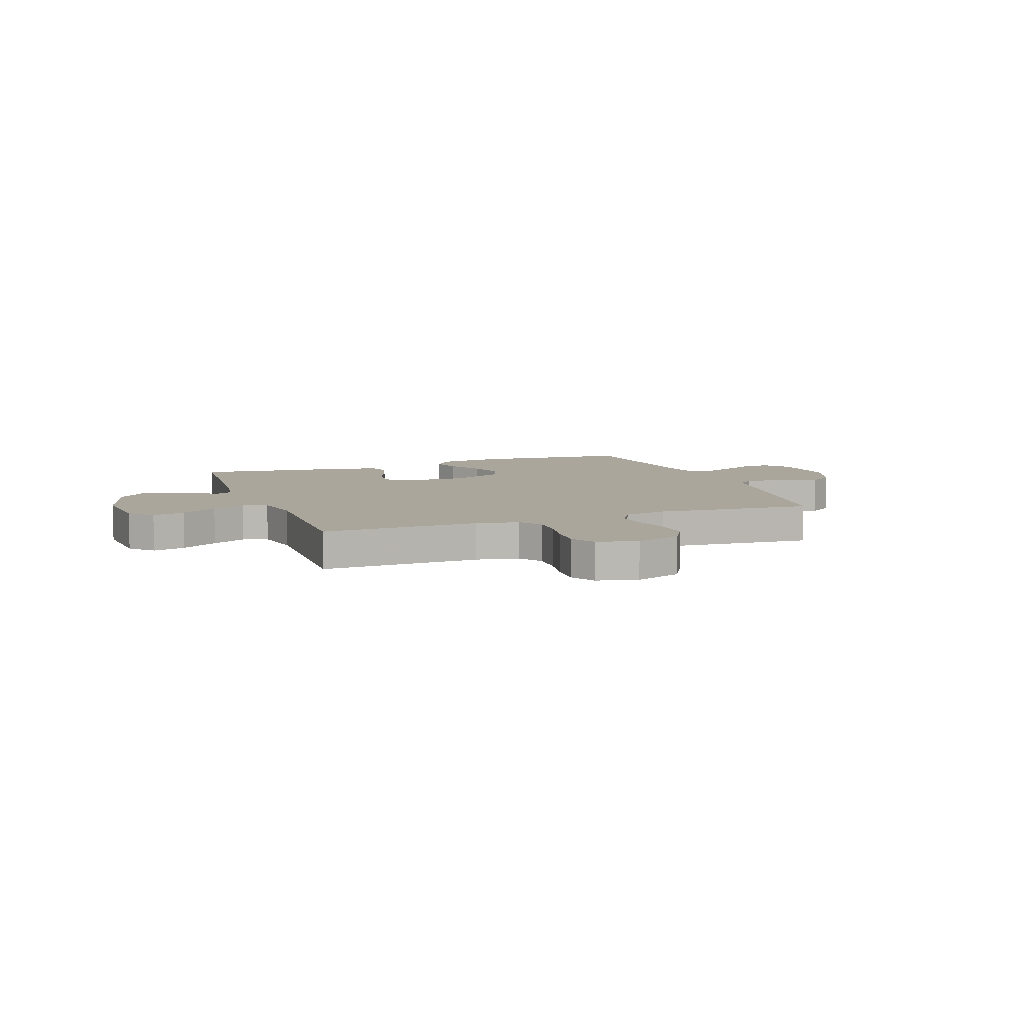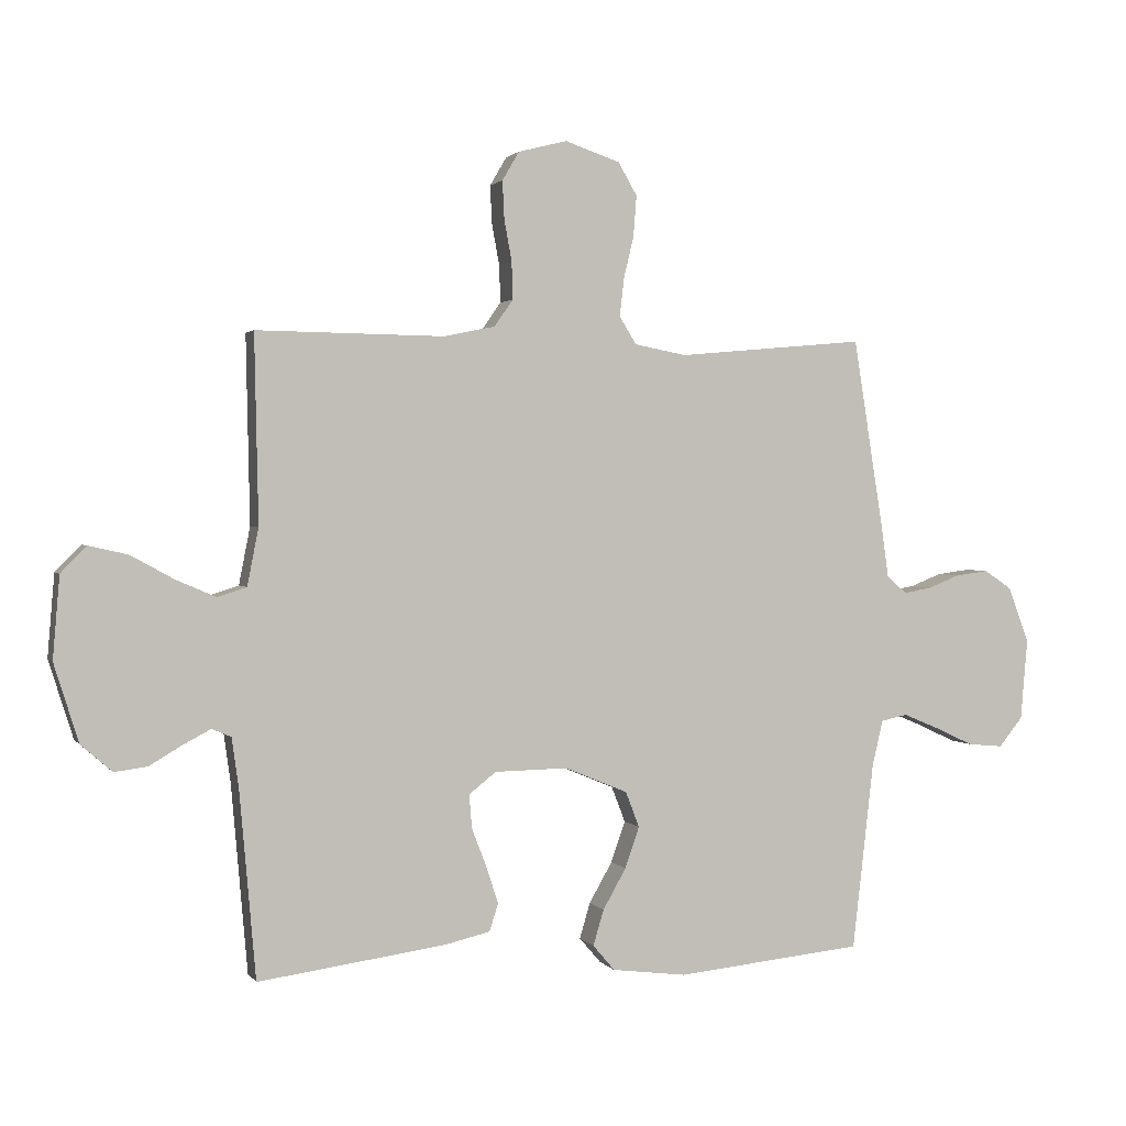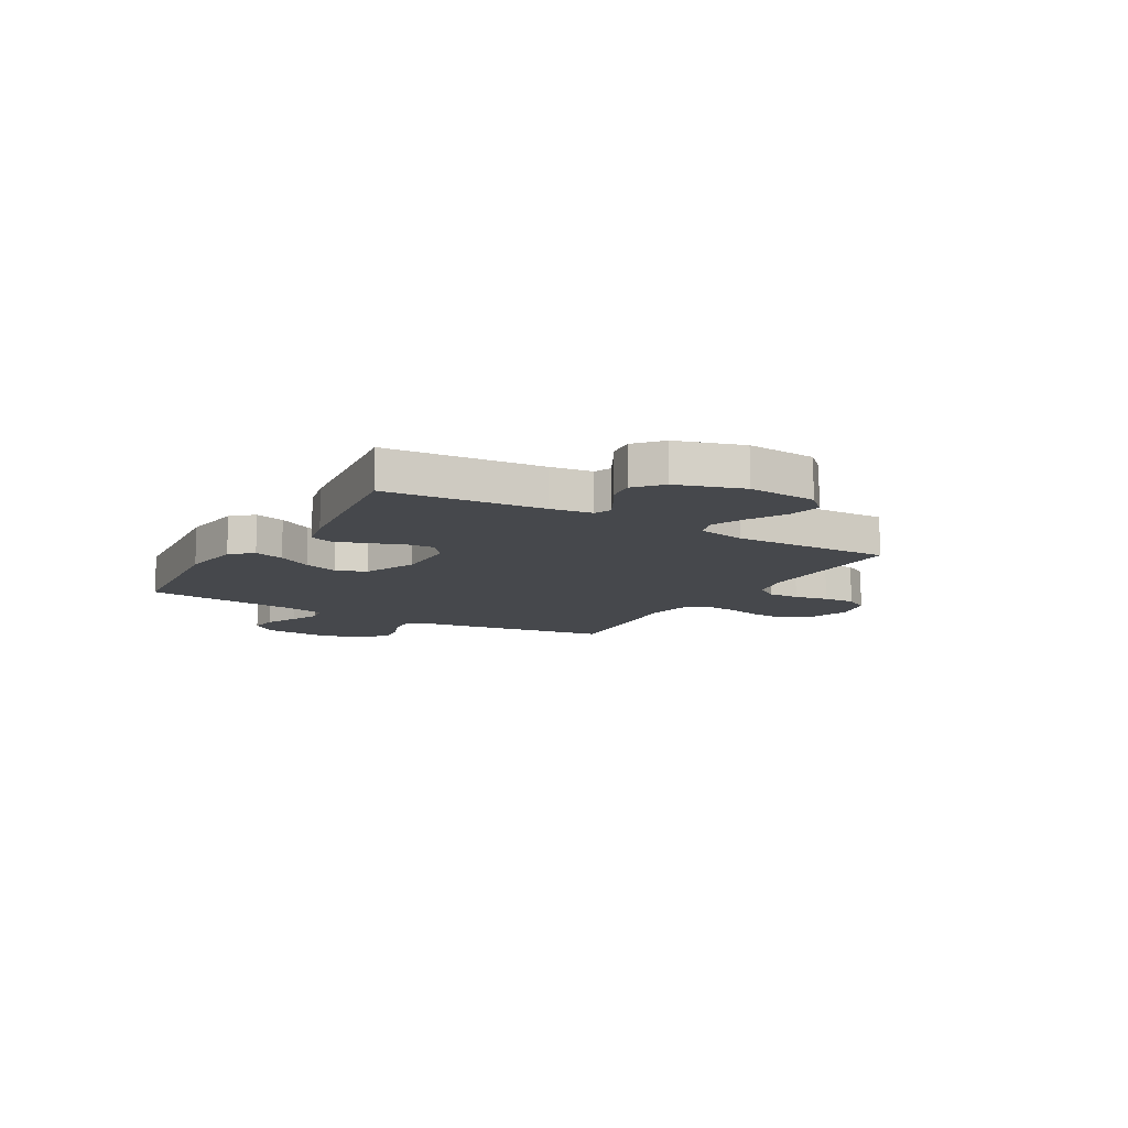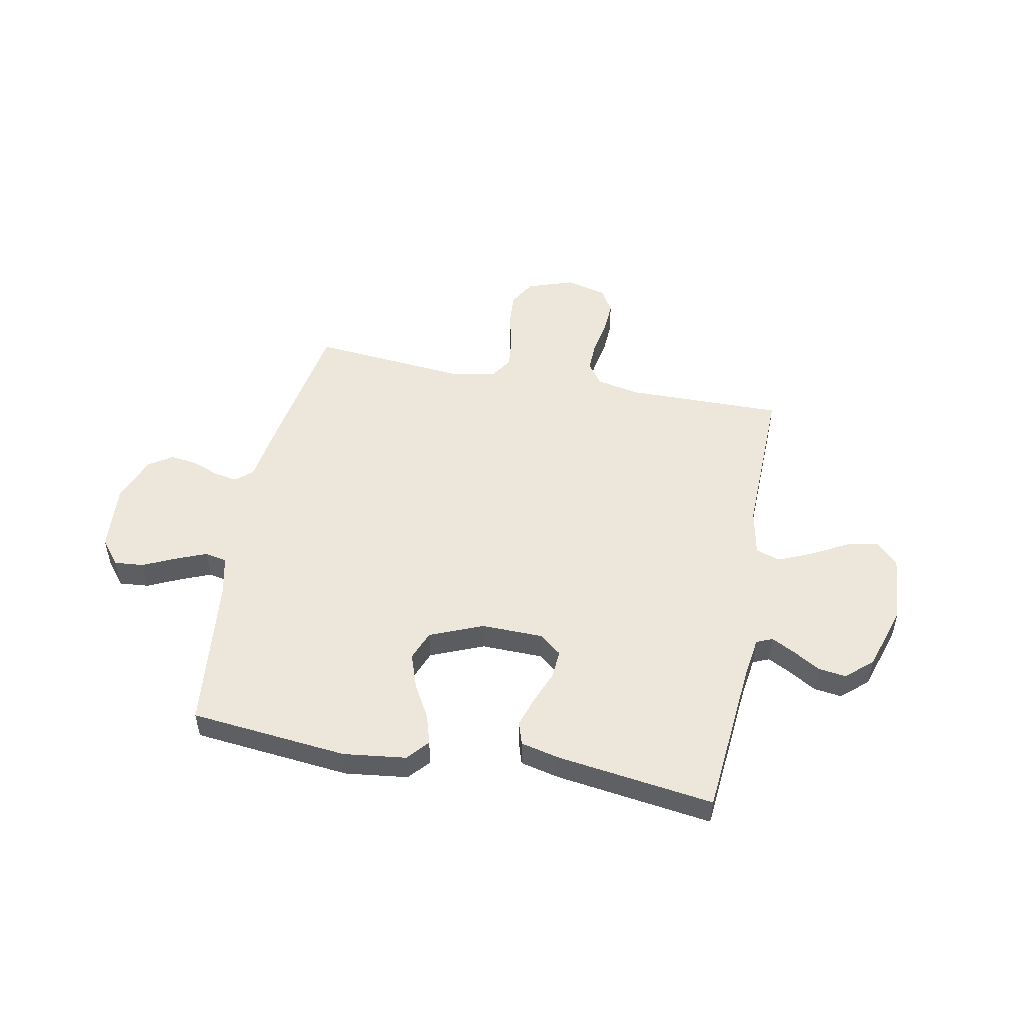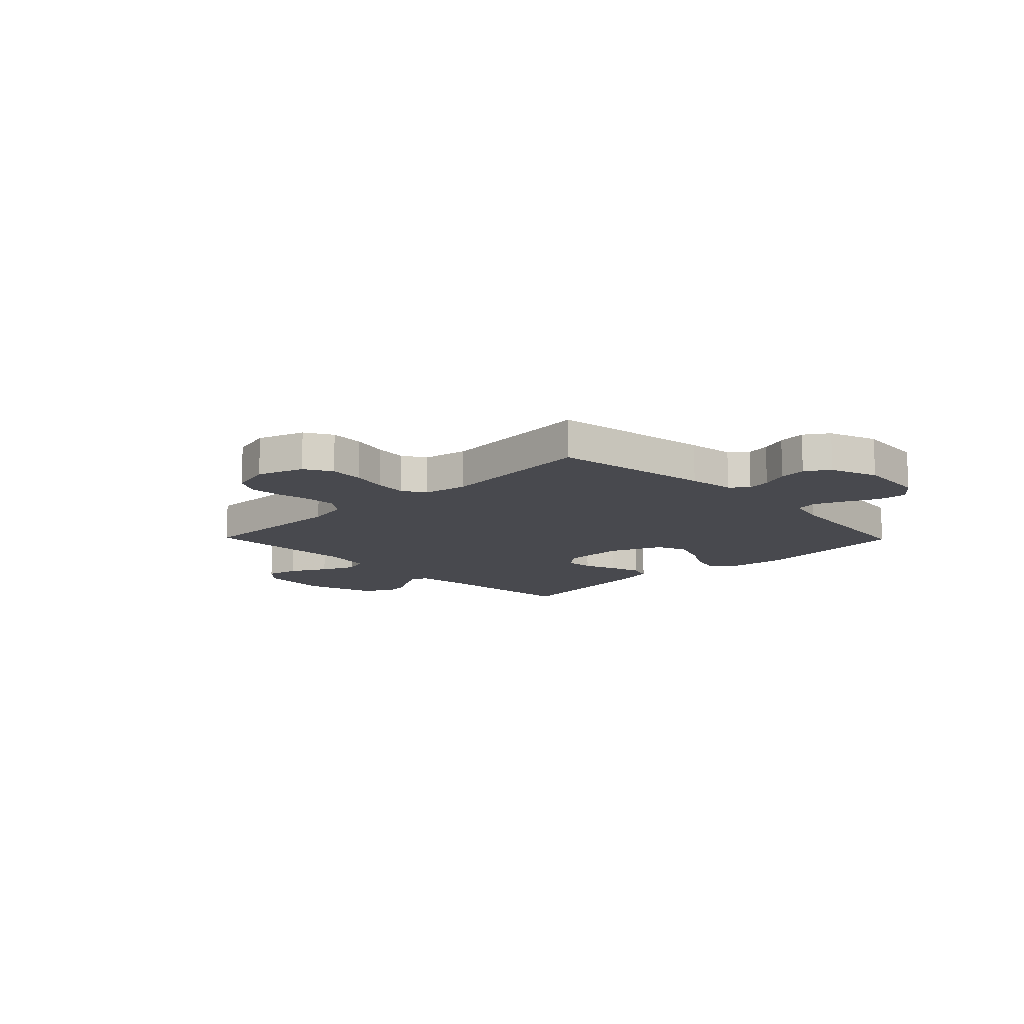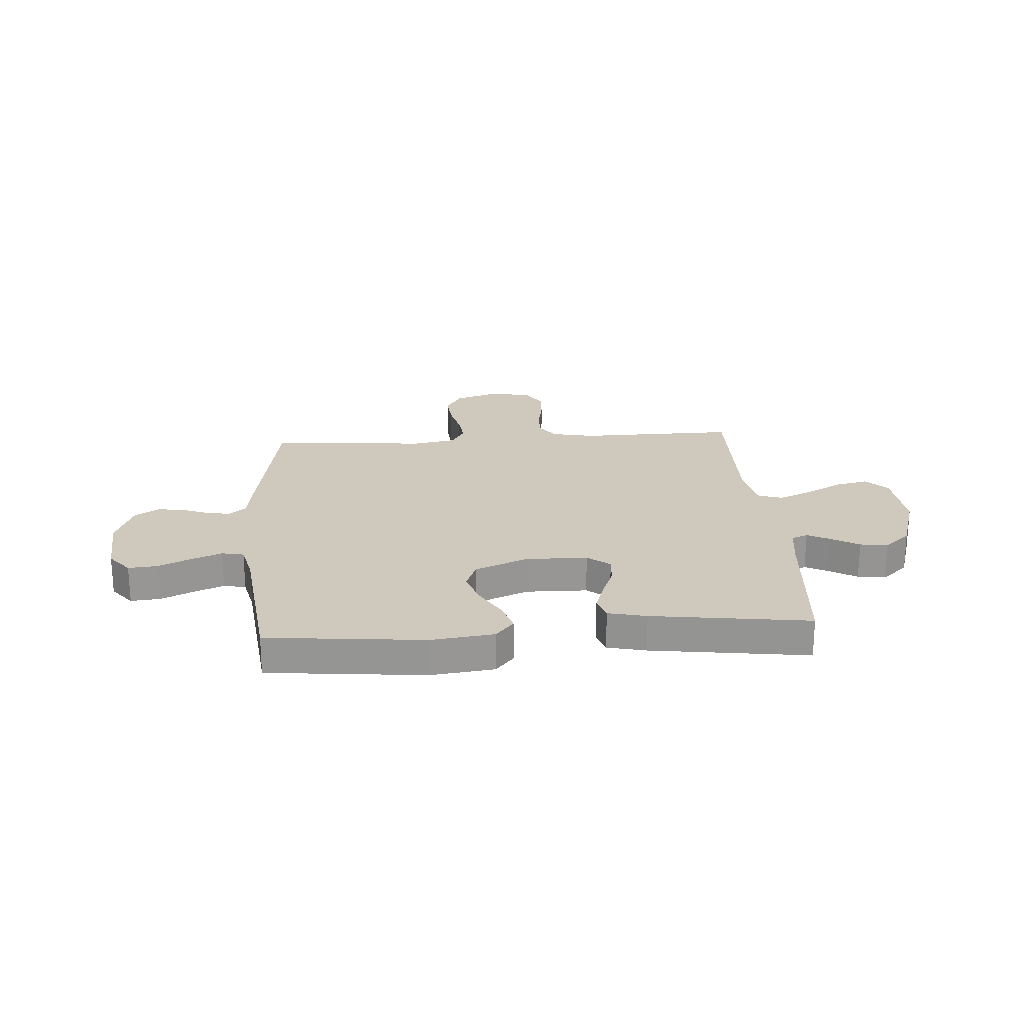
<metadata>
{"format":"obj","ext":"obj","renderer":"f3d","projection":"perspective","resolution":1024,"background":"white","views":[{"elev":7.9,"azim":-20.4,"up":"+Y"},{"elev":1.7,"azim":-17.7,"up":"+Z"},{"elev":-11.3,"azim":-120.3,"up":"+Y"},{"elev":50.8,"azim":-168.9,"up":"+Y"},{"elev":-12.7,"azim":44.3,"up":"+Y"},{"elev":22.4,"azim":176.0,"up":"+Y"}]}
</metadata>
<code>
v -0.5 0.07 -0.5
v -0.526 0.07 -0.2
v -0.537 0.07 -0.121
v -0.568 0.07 -0.108
v -0.612 0.07 -0.131
v -0.664 0.07 -0.162
v -0.717 0.07 -0.169
v -0.767 0.07 -0.125
v -0.806 0.07 0
v -0.795 0.07 0.131
v -0.754 0.07 0.173
v -0.692 0.07 0.159
v -0.623 0.07 0.121
v -0.559 0.07 0.093
v -0.512 0.07 0.108
v -0.494 0.07 0.2
v -0.5 0.07 0.5
v -0.2 0.07 0.496
v -0.118 0.07 0.513
v -0.088 0.07 0.556
v -0.09 0.07 0.616
v -0.102 0.07 0.681
v -0.105 0.07 0.742
v -0.078 0.07 0.788
v 0 0.07 0.808
v 0.088 0.07 0.778
v 0.118 0.07 0.726
v 0.113 0.07 0.661
v 0.097 0.07 0.594
v 0.09 0.07 0.533
v 0.117 0.07 0.489
v 0.2 0.07 0.473
v 0.5 0.07 0.5
v 0.548 0.07 0.2
v 0.56 0.07 0.113
v 0.592 0.07 0.085
v 0.637 0.07 0.093
v 0.688 0.07 0.113
v 0.74 0.07 0.12
v 0.785 0.07 0.09
v 0.818 0.07 0
v 0.807 0.07 -0.129
v 0.769 0.07 -0.176
v 0.713 0.07 -0.171
v 0.651 0.07 -0.142
v 0.593 0.07 -0.118
v 0.551 0.07 -0.127
v 0.534 0.07 -0.2
v 0.5 0.07 -0.5
v 0.2 0.07 -0.53
v 0.081 0.07 -0.515
v 0.046 0.07 -0.474
v 0.063 0.07 -0.417
v 0.1 0.07 -0.352
v 0.123 0.07 -0.286
v 0.101 0.07 -0.229
v 0 0.07 -0.187
v -0.117 0.07 -0.189
v -0.16 0.07 -0.223
v -0.156 0.07 -0.277
v -0.132 0.07 -0.339
v -0.113 0.07 -0.398
v -0.127 0.07 -0.442
v -0.2 0.07 -0.459
v -0.5 0 -0.5
v -0.526 0 -0.2
v -0.537 0 -0.121
v -0.568 0 -0.108
v -0.612 0 -0.131
v -0.664 0 -0.162
v -0.717 0 -0.169
v -0.767 0 -0.125
v -0.806 0 0
v -0.795 0 0.131
v -0.754 0 0.173
v -0.692 0 0.159
v -0.623 0 0.121
v -0.559 0 0.093
v -0.512 0 0.108
v -0.494 0 0.2
v -0.5 0 0.5
v -0.2 0 0.496
v -0.118 0 0.513
v -0.088 0 0.556
v -0.09 0 0.616
v -0.102 0 0.681
v -0.105 0 0.742
v -0.078 0 0.788
v 0 0 0.808
v 0.088 0 0.778
v 0.118 0 0.726
v 0.113 0 0.661
v 0.097 0 0.594
v 0.09 0 0.533
v 0.117 0 0.489
v 0.2 0 0.473
v 0.5 0 0.5
v 0.548 0 0.2
v 0.56 0 0.113
v 0.592 0 0.085
v 0.637 0 0.093
v 0.688 0 0.113
v 0.74 0 0.12
v 0.785 0 0.09
v 0.818 0 0
v 0.807 0 -0.129
v 0.769 0 -0.176
v 0.713 0 -0.171
v 0.651 0 -0.142
v 0.593 0 -0.118
v 0.551 0 -0.127
v 0.534 0 -0.2
v 0.5 0 -0.5
v 0.2 0 -0.53
v 0.081 0 -0.515
v 0.046 0 -0.474
v 0.063 0 -0.417
v 0.1 0 -0.352
v 0.123 0 -0.286
v 0.101 0 -0.229
v 0 0 -0.187
v -0.117 0 -0.189
v -0.16 0 -0.223
v -0.156 0 -0.277
v -0.132 0 -0.339
v -0.113 0 -0.398
v -0.127 0 -0.442
v -0.2 0 -0.459
f 64 1 2
f 63 64 2
f 62 63 2
f 61 62 2
f 60 61 2
f 59 60 2 3
f 58 59 3 4
f 57 58 4
f 52 53 54
f 51 52 54
f 50 51 54
f 49 50 54
f 48 49 54
f 47 48 54 55
f 43 44 45
f 42 43 45
f 41 42 45
f 40 41 45
f 39 40 45
f 38 39 45
f 37 38 45
f 36 37 45 46
f 35 36 46 47
f 47 55 56
f 35 47 56
f 34 35 56
f 33 34 56
f 32 33 56
f 27 28 29
f 26 27 29
f 25 26 29
f 24 25 29
f 23 24 29
f 22 23 29
f 21 22 29
f 20 21 29 30
f 19 20 30 31
f 16 17 18
f 32 56 57
f 31 32 57
f 19 31 57
f 18 19 57
f 16 18 57
f 15 16 57
f 11 12 13
f 10 11 13
f 9 10 13
f 8 9 13
f 7 8 13
f 6 7 13
f 5 6 13
f 14 15 57 4
f 4 5 13 14
f 66 65 128
f 66 128 127
f 66 127 126
f 66 126 125
f 66 125 124
f 67 66 124 123
f 68 67 123 122
f 68 122 121
f 118 117 116
f 118 116 115
f 118 115 114
f 118 114 113
f 118 113 112
f 119 118 112 111
f 109 108 107
f 109 107 106
f 109 106 105
f 109 105 104
f 109 104 103
f 109 103 102
f 109 102 101
f 110 109 101 100
f 111 110 100 99
f 120 119 111
f 120 111 99
f 120 99 98
f 120 98 97
f 120 97 96
f 93 92 91
f 93 91 90
f 93 90 89
f 93 89 88
f 93 88 87
f 93 87 86
f 93 86 85
f 94 93 85 84
f 95 94 84 83
f 82 81 80
f 121 120 96
f 121 96 95
f 121 95 83
f 121 83 82
f 121 82 80
f 121 80 79
f 77 76 75
f 77 75 74
f 77 74 73
f 77 73 72
f 77 72 71
f 77 71 70
f 77 70 69
f 68 121 79 78
f 78 77 69 68
f 1 65 66 2
f 2 66 67 3
f 3 67 68 4
f 4 68 69 5
f 5 69 70 6
f 6 70 71 7
f 7 71 72 8
f 8 72 73 9
f 9 73 74 10
f 10 74 75 11
f 11 75 76 12
f 12 76 77 13
f 13 77 78 14
f 14 78 79 15
f 15 79 80 16
f 16 80 81 17
f 17 81 82 18
f 18 82 83 19
f 19 83 84 20
f 20 84 85 21
f 21 85 86 22
f 22 86 87 23
f 23 87 88 24
f 24 88 89 25
f 25 89 90 26
f 26 90 91 27
f 27 91 92 28
f 28 92 93 29
f 29 93 94 30
f 30 94 95 31
f 31 95 96 32
f 32 96 97 33
f 33 97 98 34
f 34 98 99 35
f 35 99 100 36
f 36 100 101 37
f 37 101 102 38
f 38 102 103 39
f 39 103 104 40
f 40 104 105 41
f 41 105 106 42
f 42 106 107 43
f 43 107 108 44
f 44 108 109 45
f 45 109 110 46
f 46 110 111 47
f 47 111 112 48
f 48 112 113 49
f 49 113 114 50
f 50 114 115 51
f 51 115 116 52
f 52 116 117 53
f 53 117 118 54
f 54 118 119 55
f 55 119 120 56
f 56 120 121 57
f 57 121 122 58
f 58 122 123 59
f 59 123 124 60
f 60 124 125 61
f 61 125 126 62
f 62 126 127 63
f 63 127 128 64
f 64 128 65 1

</code>
